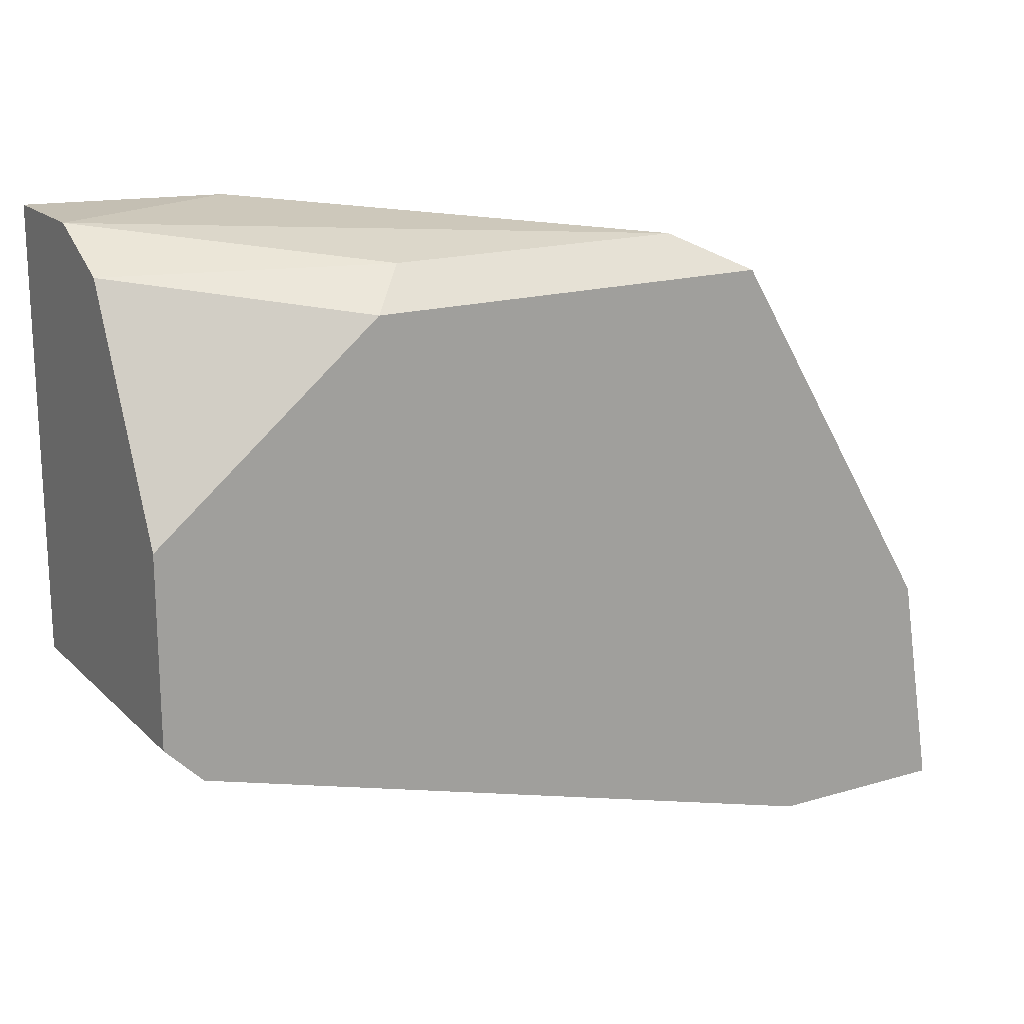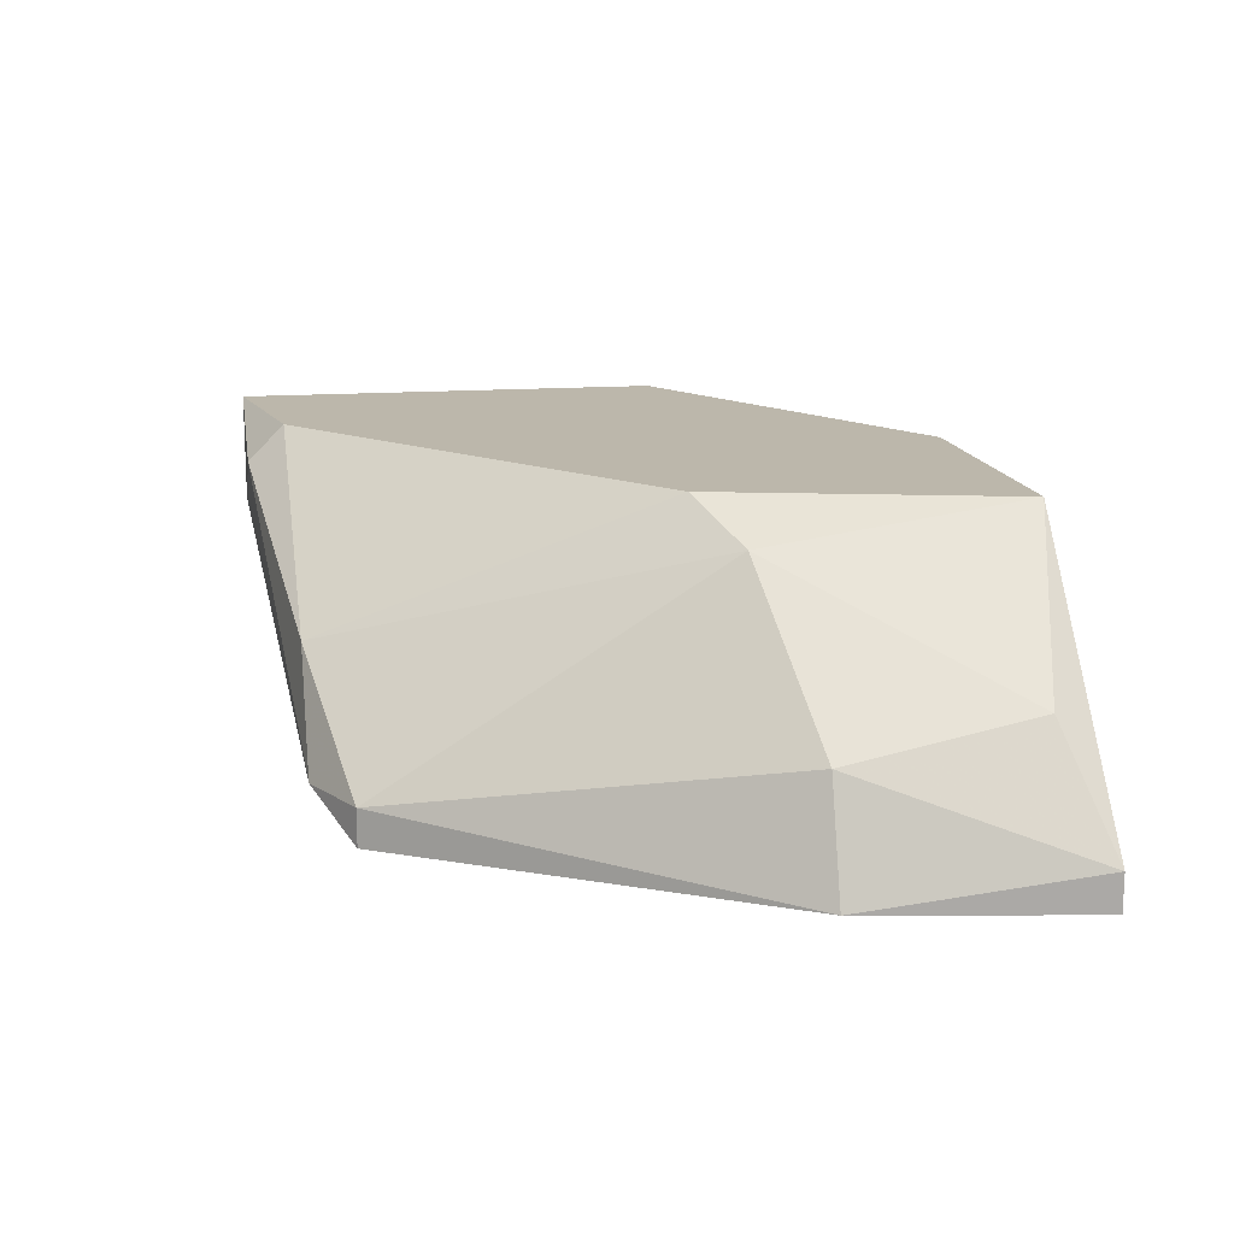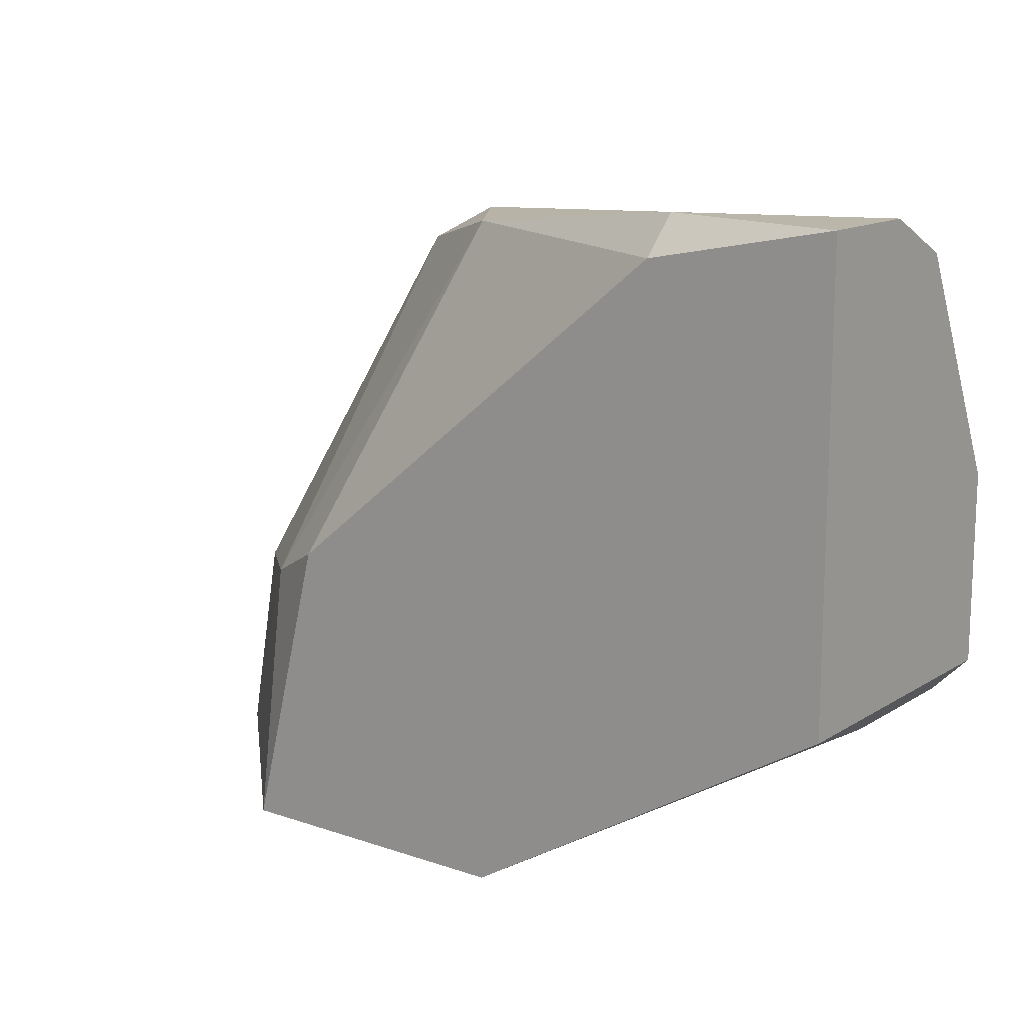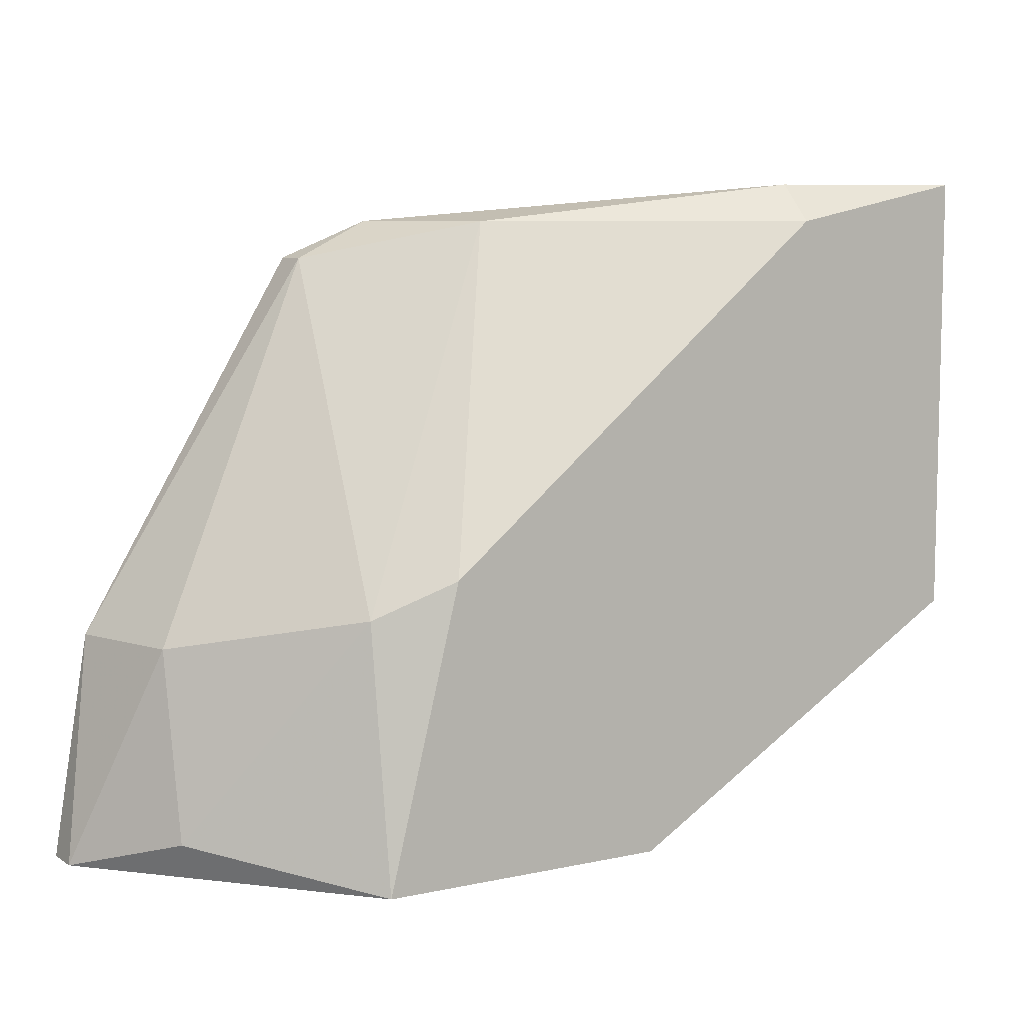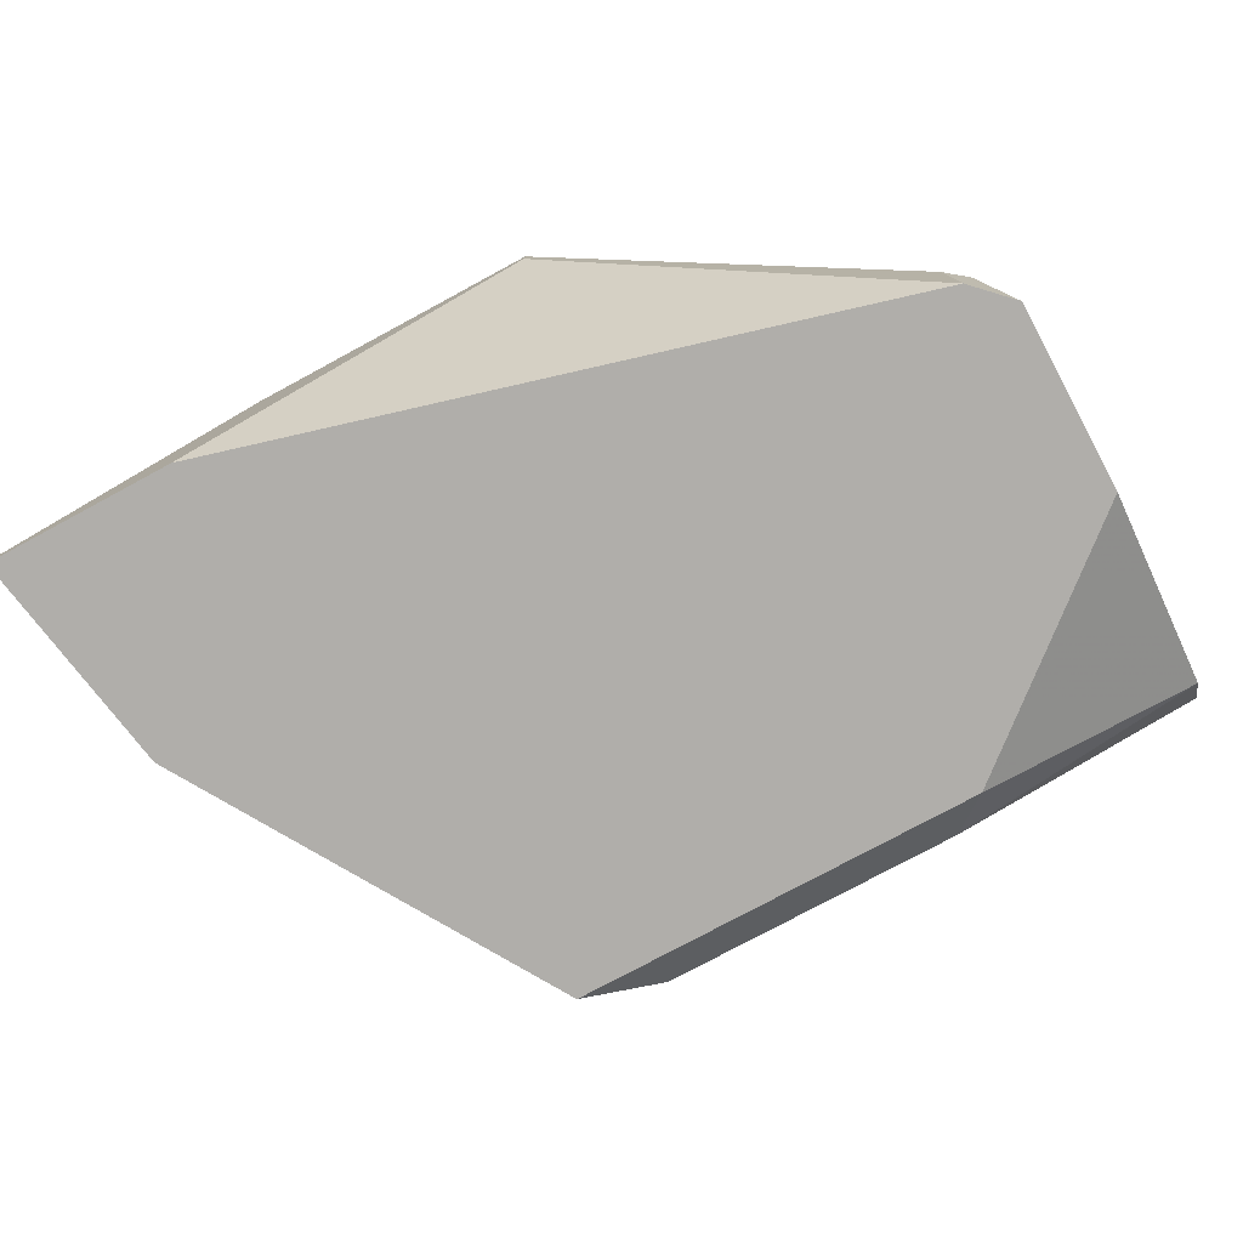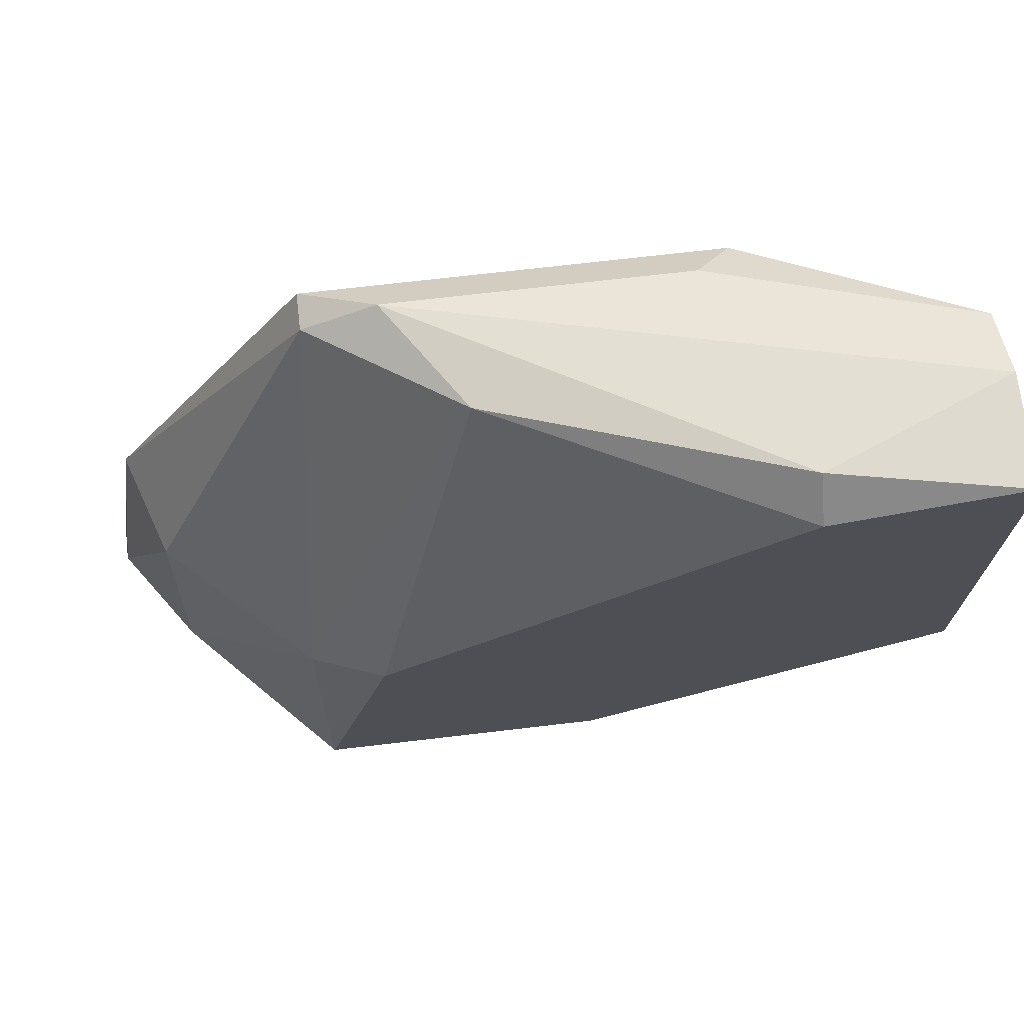
<metadata>
{"format":"obj","ext":"obj","renderer":"f3d","projection":"perspective","resolution":1024,"background":"white","views":[{"elev":17.7,"azim":149.8,"up":"+Y"},{"elev":14.4,"azim":-99.8,"up":"+Z"},{"elev":14.0,"azim":37.0,"up":"+Y"},{"elev":8.0,"azim":-31.2,"up":"+Y"},{"elev":-77.9,"azim":28.3,"up":"+Z"},{"elev":70.8,"azim":-6.7,"up":"+Y"}]}
</metadata>
<code>
v -0.02082 0.01586 -0.01457
v -0.02173 0.0104 -0.01366
v -0.02173 0.0104 -0.01457
v -0.00535 0.02497 -0.01457
v -0.004441 0.02679 -0.008194
v -0.004441 0.02588 -0.007284
v -0.01172 0.02588 -0.01093
v -0.006261 0.02588 -0.01366
v -0.01354 0.02588 -0.01366
v -0.01445 0.01768 -0.007284
v -0.008992 0.0104 -0.008194
v -0.008992 0.0104 -0.007284
v 0.000114 0.02679 -0.01002
v 0.000114 0.02679 -0.007284
v 0.000114 0.02588 -0.01183
v 0.000114 0.02041 -0.01457
v 0.000114 0.01586 -0.01457
v 0.000114 0.01586 -0.007284
v -0.01536 0.02497 -0.01366
v -0.01536 0.02497 -0.01457
v -0.01718 0.0104 -0.01457
v -0.01991 0.01131 -0.01093
v -0.01991 0.01586 -0.01183
v -0.000799 0.01495 -0.01457
v -0.000799 0.01495 -0.01093
v -0.01627 0.01678 -0.008194
v -0.01627 0.0104 -0.007284
f 15 4 8
f 13 14 17
f 27 14 10
f 27 2 12
f 14 27 12
f 20 17 21
f 12 2 21
f 17 14 18
f 25 17 18
f 14 12 18
f 12 25 18
f 17 20 4
f 13 17 16
f 17 4 16
f 20 21 1
f 2 23 1
f 10 14 6
f 7 10 6
f 17 25 24
f 25 12 24
f 21 17 24
f 20 1 19
f 1 23 19
f 4 20 9
f 20 19 9
f 19 7 9
f 13 16 15
f 16 4 15
f 27 10 26
f 10 7 26
f 7 19 26
f 19 23 26
f 12 21 11
f 24 12 11
f 21 24 11
f 14 13 5
f 6 14 5
f 7 6 5
f 13 9 5
f 9 7 5
f 2 27 22
f 23 2 22
f 27 26 22
f 26 23 22
f 21 2 3
f 2 1 3
f 1 21 3
f 9 13 8
f 4 9 8
f 13 15 8

</code>
